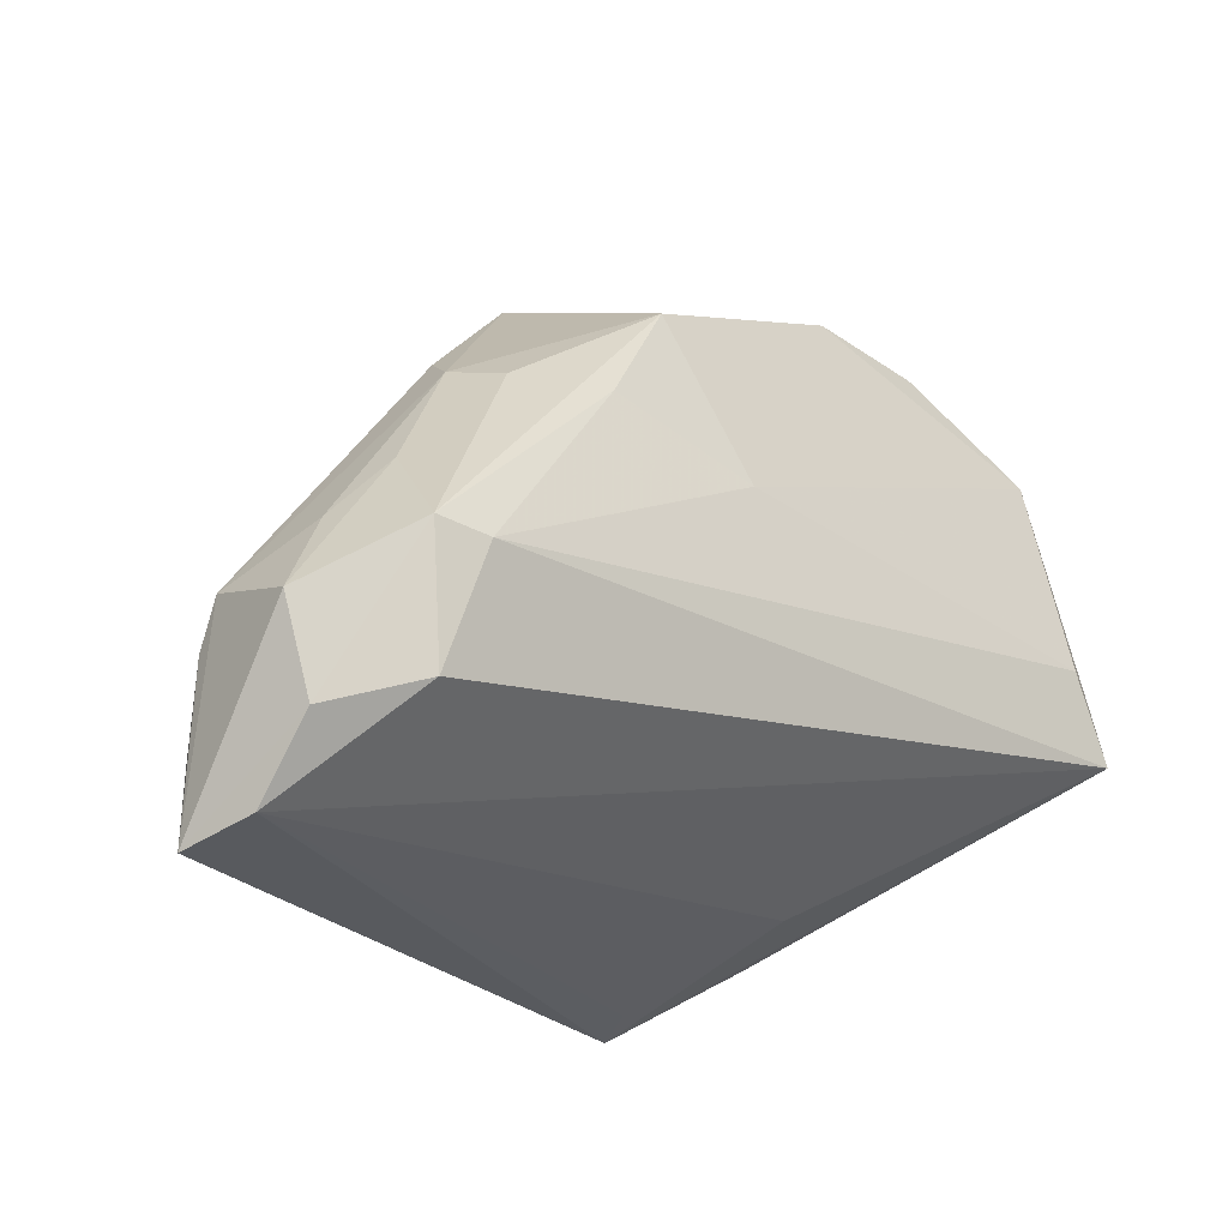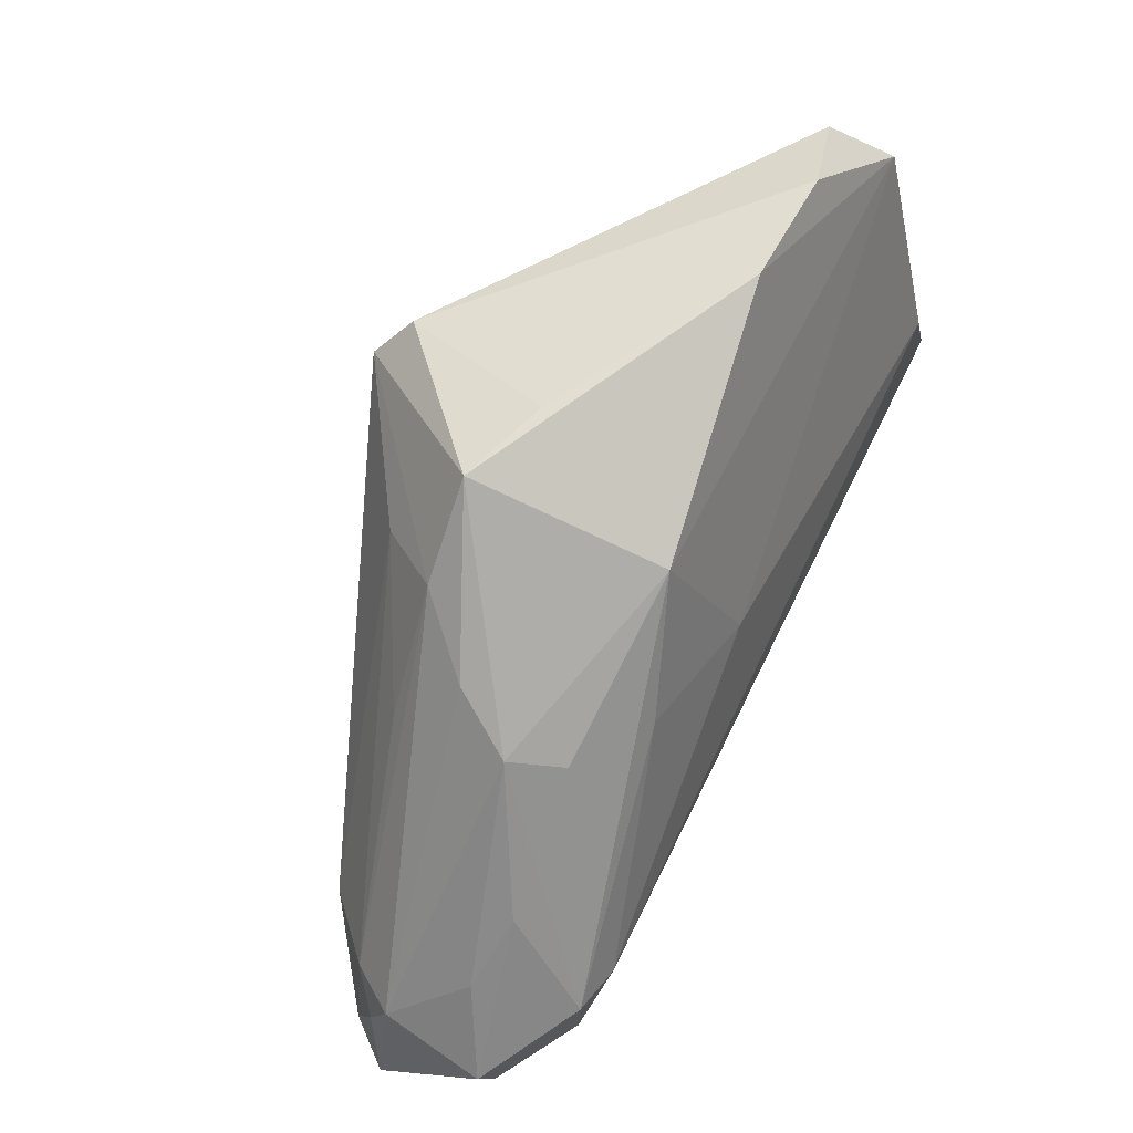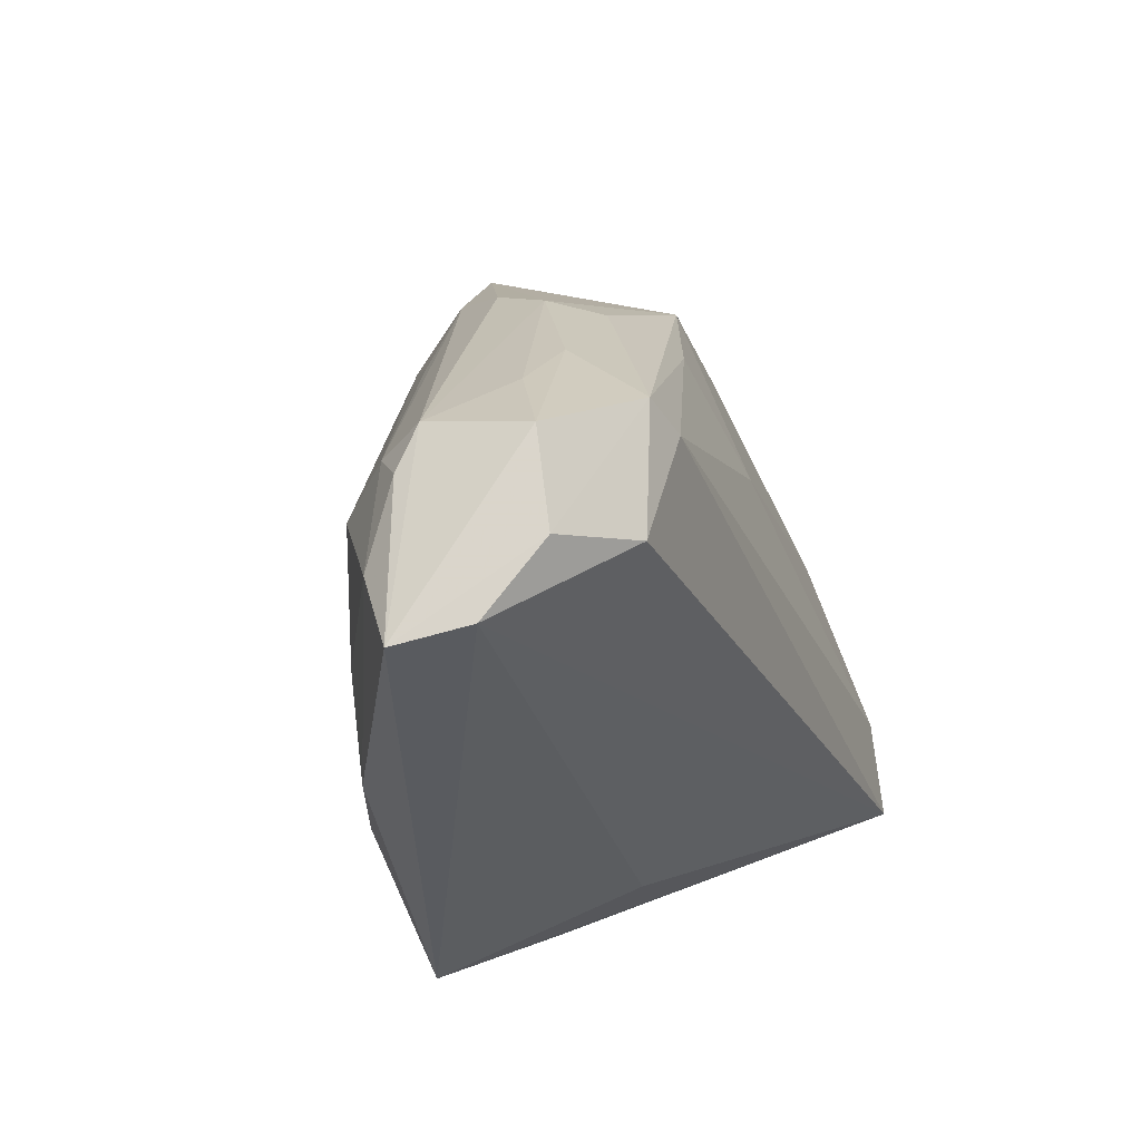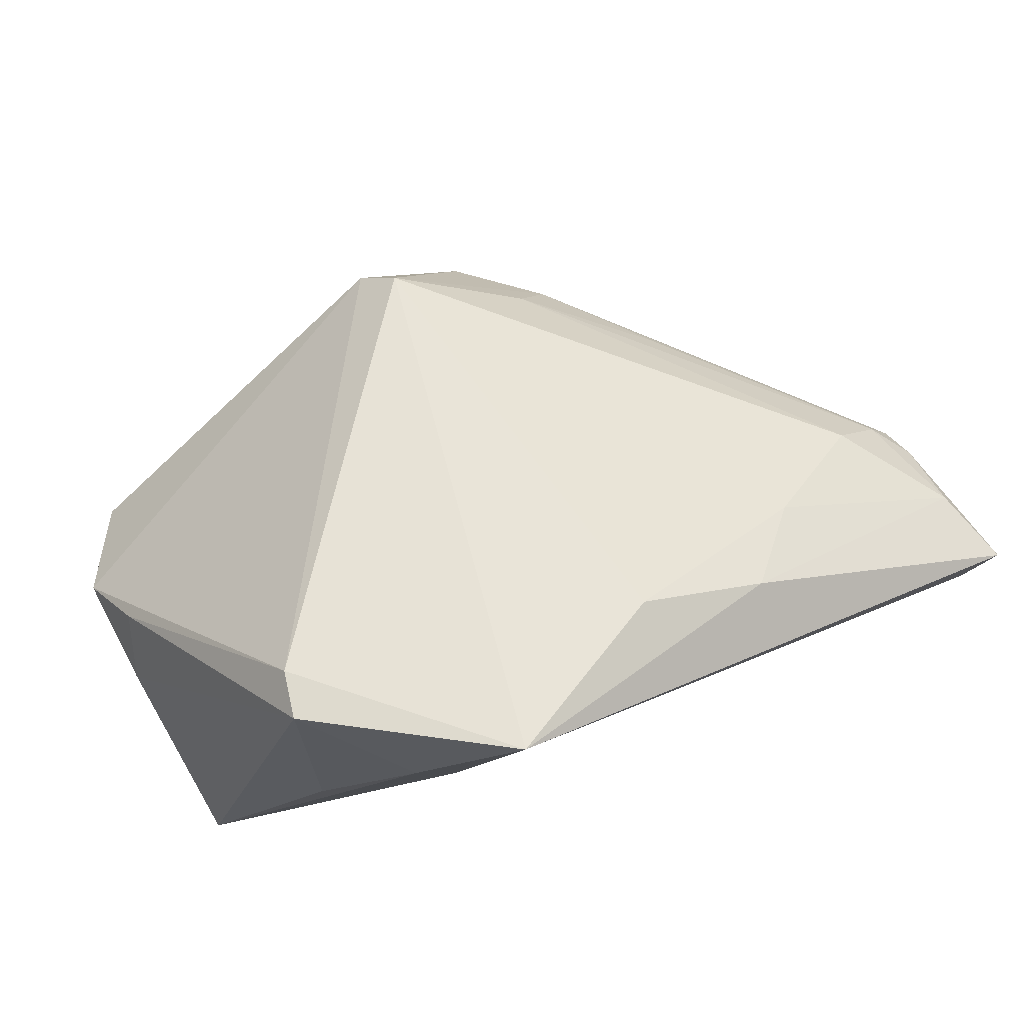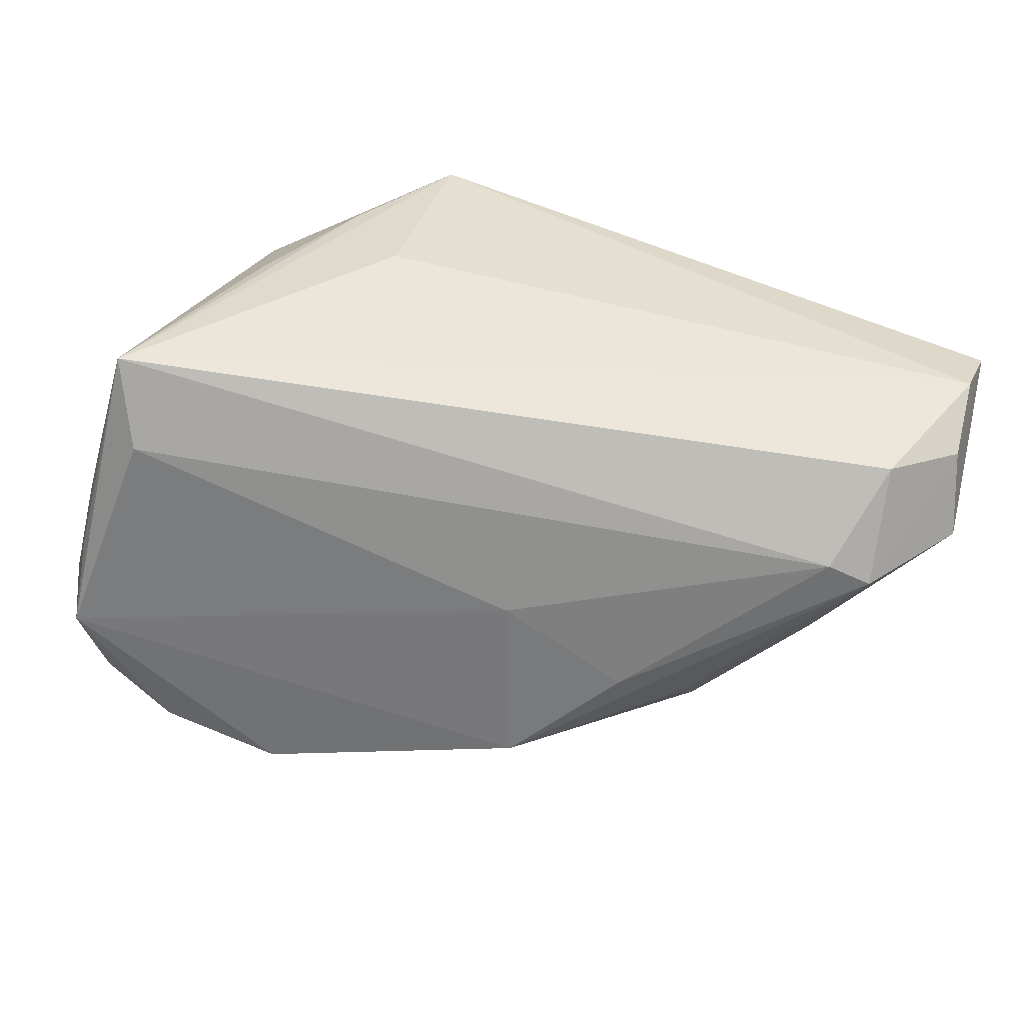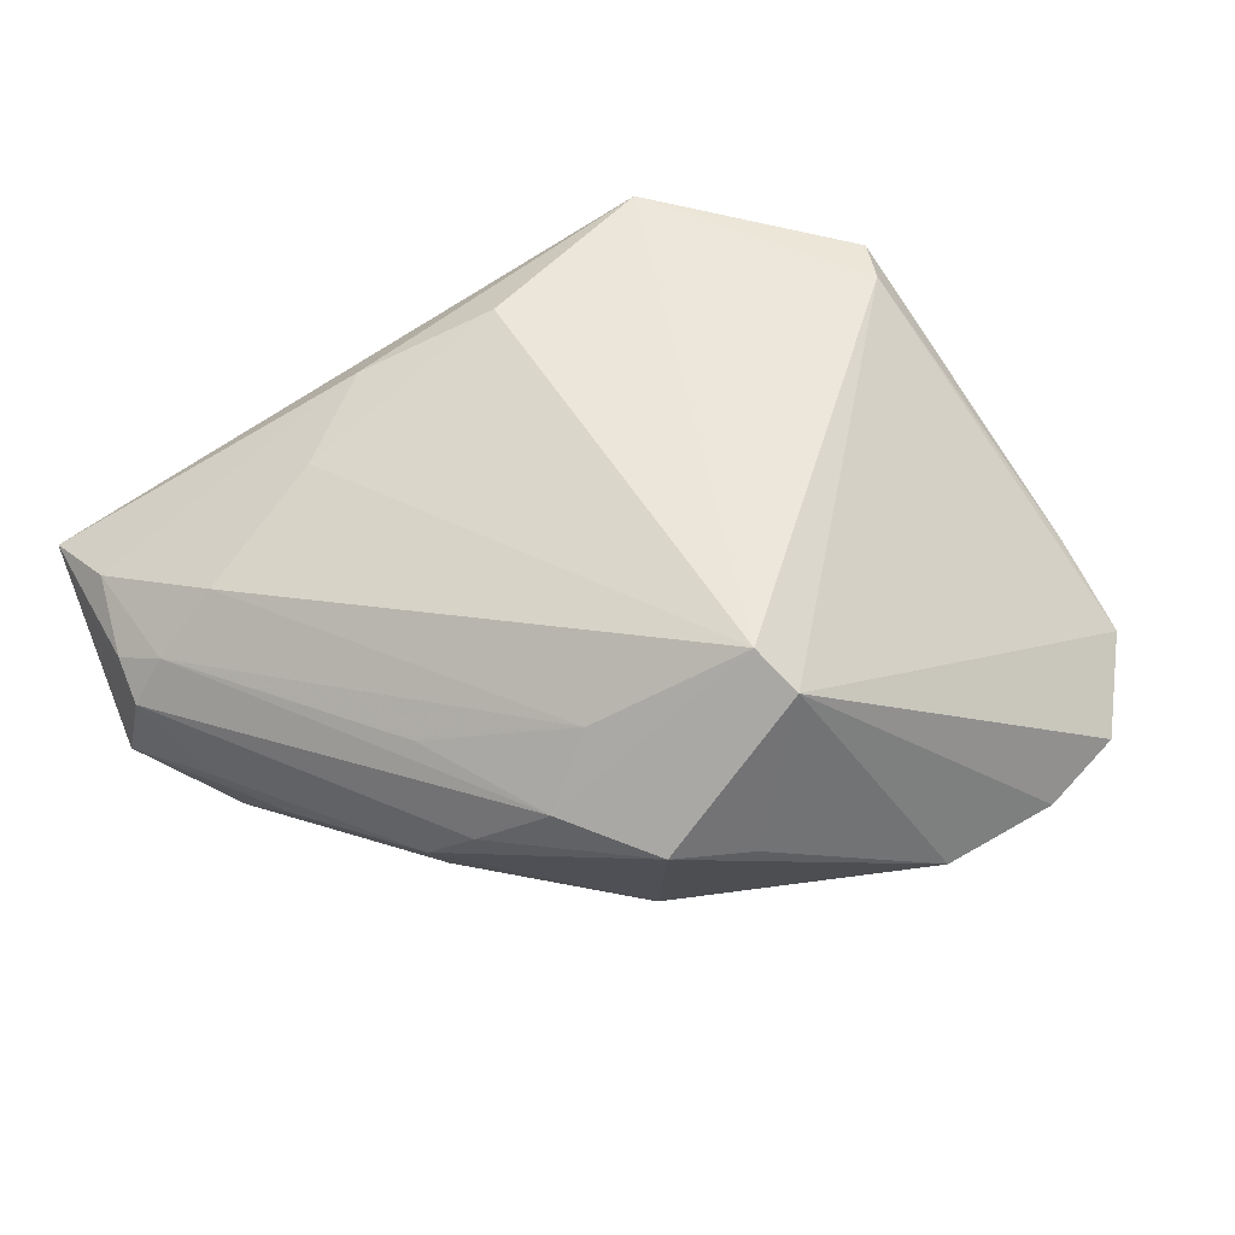
<metadata>
{"format":"obj","ext":"obj","renderer":"f3d","projection":"perspective","resolution":1024,"background":"white","views":[{"elev":-23.2,"azim":136.3,"up":"+Y"},{"elev":62.9,"azim":115.8,"up":"+Y"},{"elev":-31.2,"azim":108.8,"up":"+Y"},{"elev":61.4,"azim":-30.6,"up":"+Z"},{"elev":-74.8,"azim":-17.3,"up":"+Z"},{"elev":51.7,"azim":154.0,"up":"+Z"}]}
</metadata>
<code>
v 0.005161 -0.0268 0.02404
v -0.05002 0.02541 -0.006077
v 0.03063 -0.0214 0.01574
v 0.0346 0.01796 -0.006549
v 0.01231 0.03004 -0.01497
v -0.0503 0.01288 -0.01172
v 0.05322 -0.01247 0.003346
v -0.03842 -0.01833 0.02306
v 0.02269 0.01566 -0.0186
v 0.05795 -0.03618 4.371e-05
v 0.0518 -0.005015 -0.01046
v 0.04588 -0.01391 0.01005
v 0.00529 0.03903 0.003155
v -0.01717 -0.03618 0.02465
v 0.005443 0.009831 -0.0213
v -0.02783 -0.02811 0.01322
v -0.03663 -0.01258 0.02376
v 0.04826 -0.007528 -0.02219
v 0.05716 -0.01175 -0.002148
v 0.04521 0.002566 -0.01256
v -0.04242 0.0367 -0.008983
v 0.03173 0.01648 -0.01271
v -0.02122 -0.0262 0.0005521
v -0.04884 0.01883 -0.01628
v 0.04236 -0.008461 -0.02345
v 0.01546 0.03798 0.007028
v 0.03077 0.02292 0.0003477
v 0.03315 0.01316 0.00759
v 0.024 0.02807 0.007325
v -0.01779 0.04198 -0.01108
v 0.05848 -0.01528 -0.01427
v -0.03269 0.04015 -0.01143
v -0.01481 -0.03442 0.01922
v 0.05531 -0.02651 0.003619
v -0.0009122 0.03434 0.02157
v 0.0183 0.02436 0.015
v -0.04972 -0.007668 -0.02345
v -0.04806 0.01582 -2.31e-06
v 0.05698 -0.01702 0.0002908
v 0.05521 -0.02554 -0.01457
v -0.04736 0.02927 -0.01579
v 0.04609 -0.02222 -0.02094
v -0.045 0.002809 -0.02345
v 0.02103 -0.02985 0.01816
v 0.001922 0.02968 0.02525
v -0.03744 -0.01972 0.000872
v 0.05542 -0.03374 -0.007802
f 30 5 41
f 43 37 41
f 37 43 25
f 35 2 17
f 8 14 17
f 41 37 24
f 24 2 41
f 6 37 8
f 6 24 37
f 2 24 6
f 23 14 37
f 16 14 8
f 37 14 16
f 44 14 10
f 1 14 44
f 44 3 1
f 45 14 1
f 1 3 45
f 35 17 45
f 45 17 14
f 41 2 21
f 21 2 35
f 35 45 26
f 5 30 26
f 37 25 42
f 15 25 43
f 41 5 15
f 15 43 41
f 8 17 38
f 38 17 2
f 38 6 8
f 2 6 38
f 14 23 33
f 8 37 46
f 46 16 8
f 37 16 46
f 32 30 41
f 41 21 32
f 35 30 32
f 32 21 35
f 13 30 35
f 35 26 13
f 13 26 30
f 47 33 23
f 47 23 37
f 37 42 47
f 10 14 47
f 14 33 47
f 40 47 42
f 10 47 40
f 5 26 4
f 4 26 27
f 27 19 4
f 9 15 5
f 25 15 9
f 31 19 10
f 10 40 31
f 34 44 10
f 3 44 34
f 29 26 45
f 27 26 29
f 29 19 27
f 3 34 12
f 12 45 3
f 5 4 22
f 11 4 19
f 19 31 11
f 20 4 11
f 11 31 20
f 20 31 18
f 18 42 25
f 25 9 18
f 18 40 42
f 18 31 40
f 18 9 5
f 18 4 20
f 18 22 4
f 5 22 18
f 36 29 45
f 28 29 36
f 45 12 36
f 7 12 34
f 19 29 7
f 7 29 28
f 28 36 7
f 7 36 12
f 19 7 39
f 39 7 34
f 10 19 39
f 39 34 10

</code>
